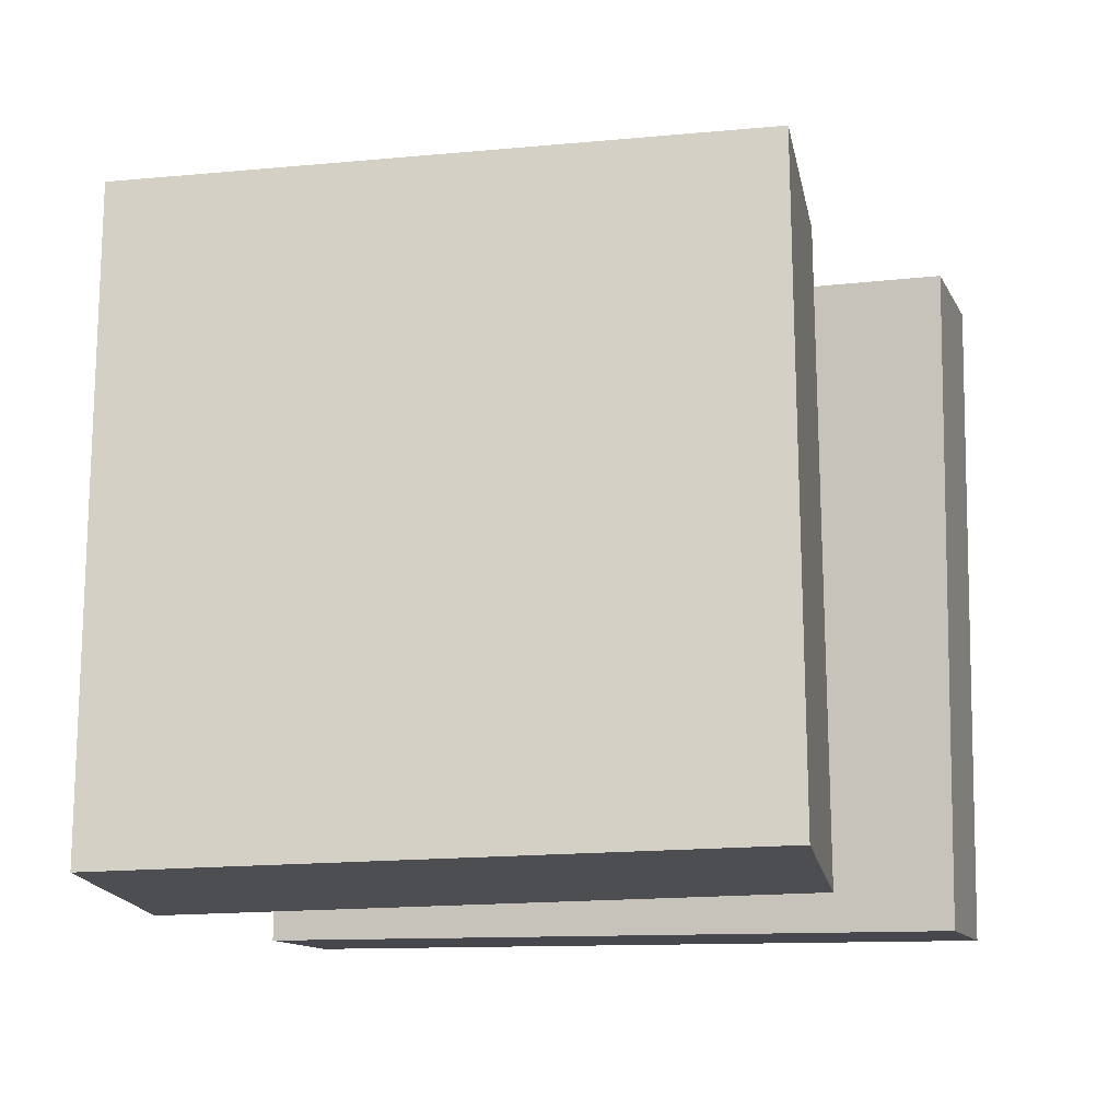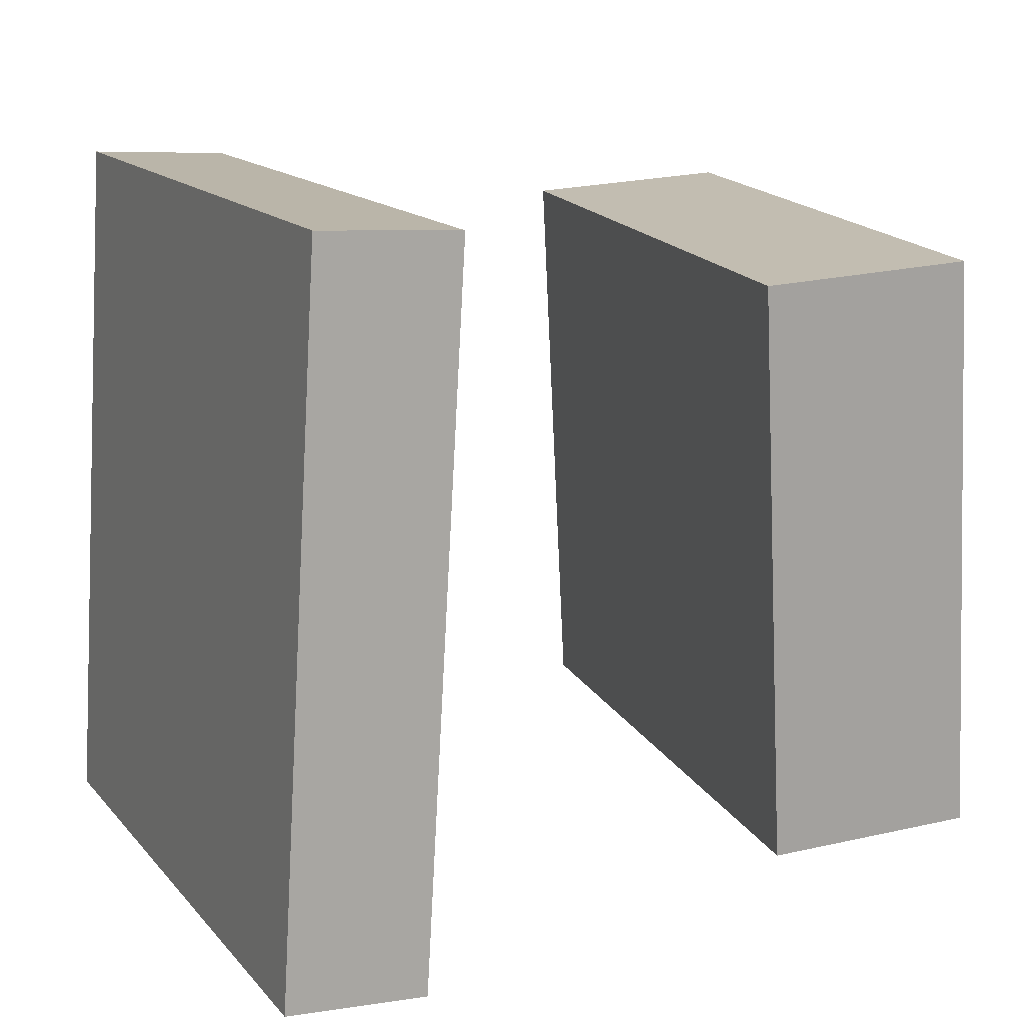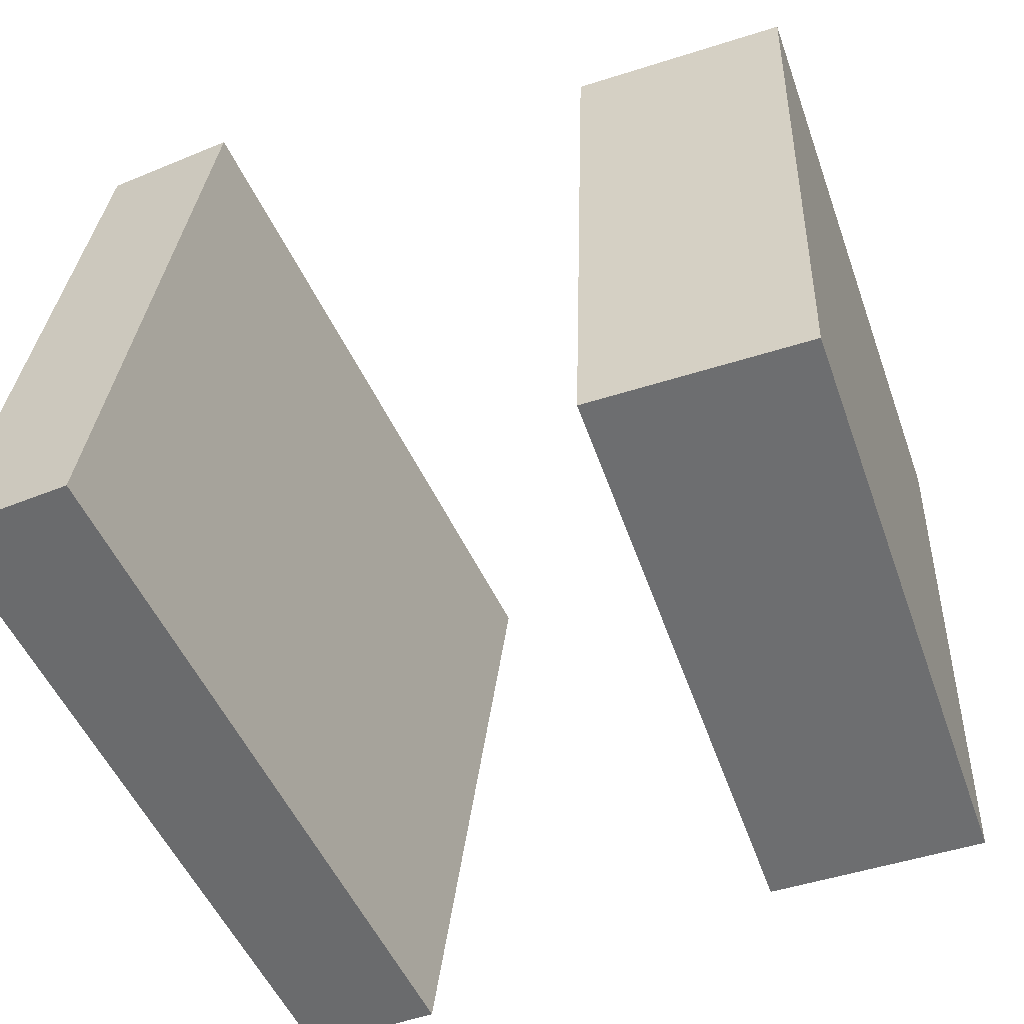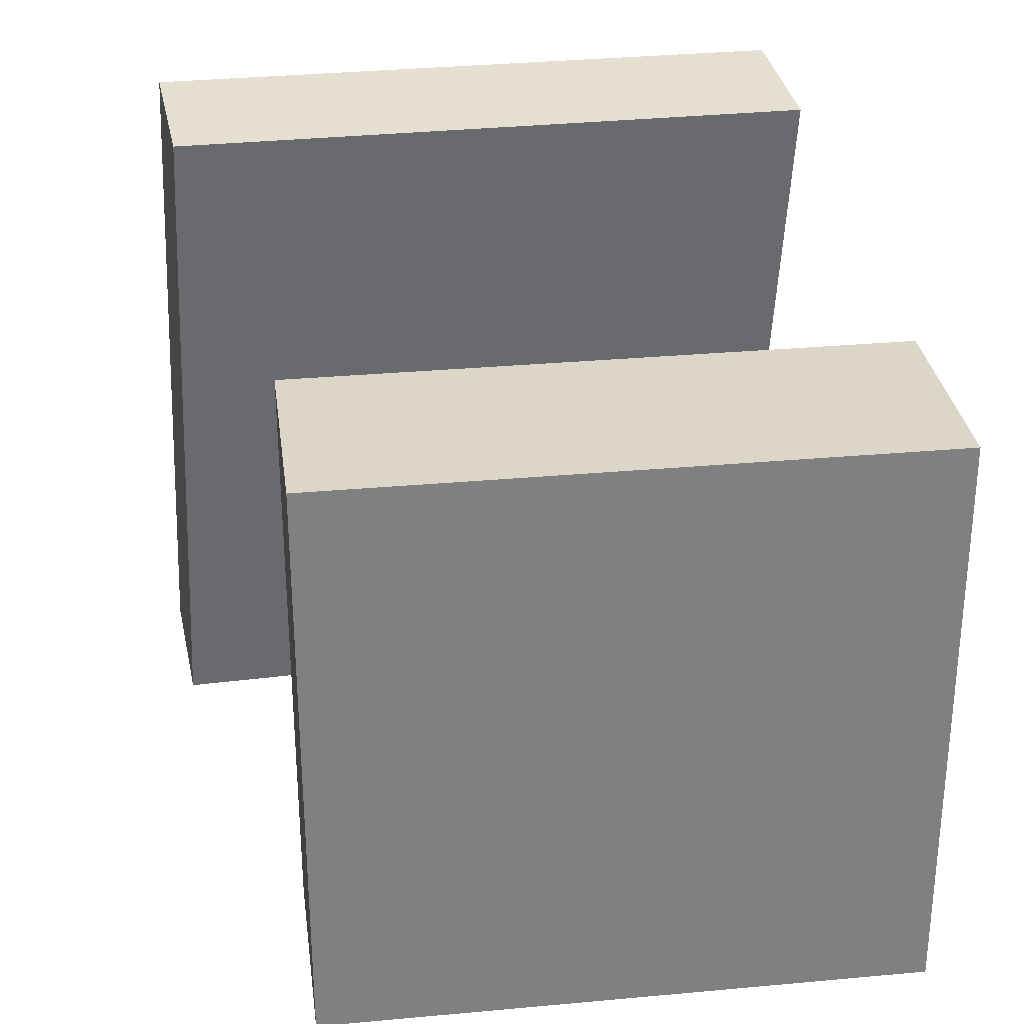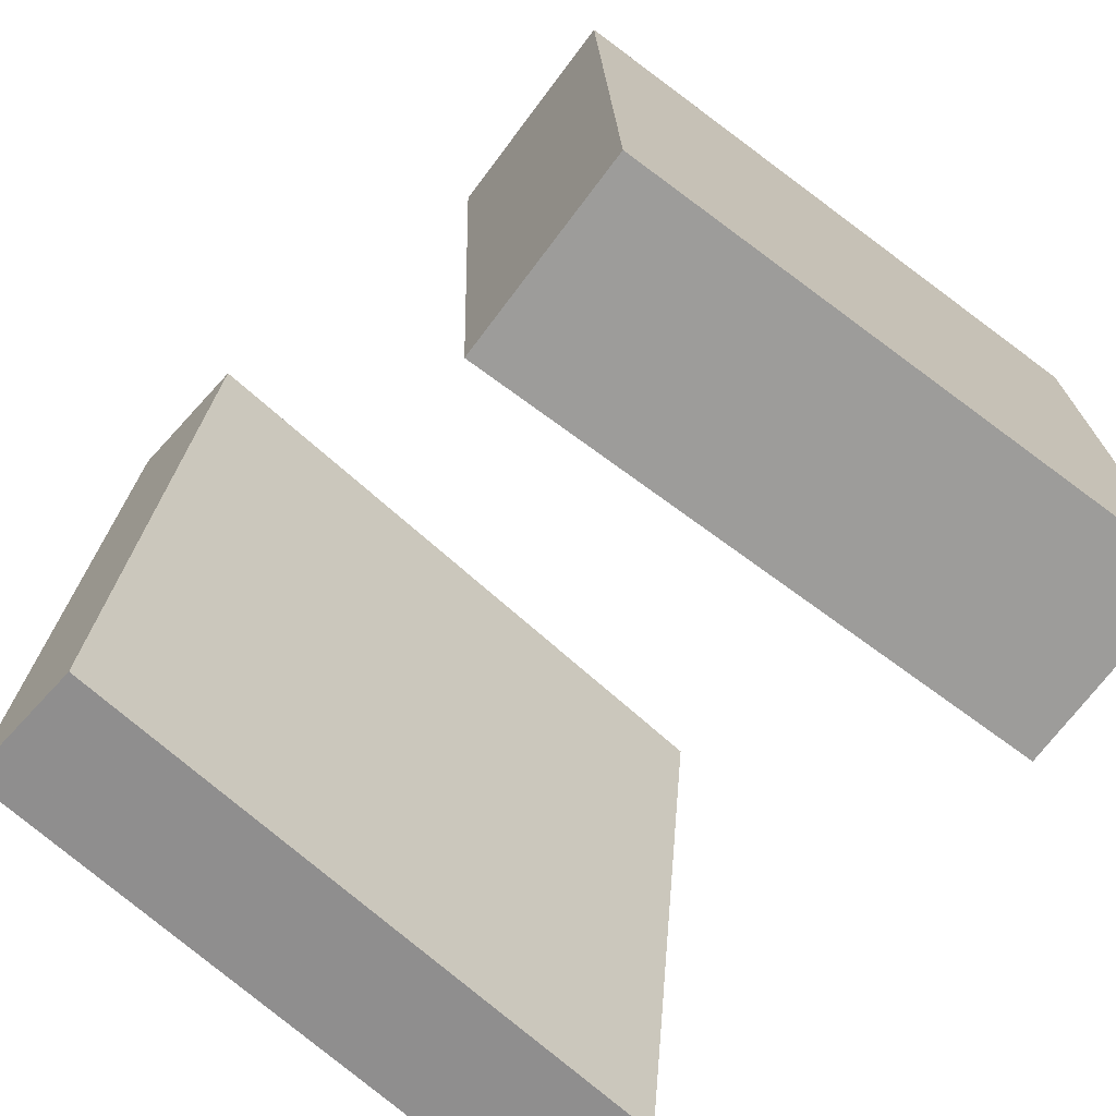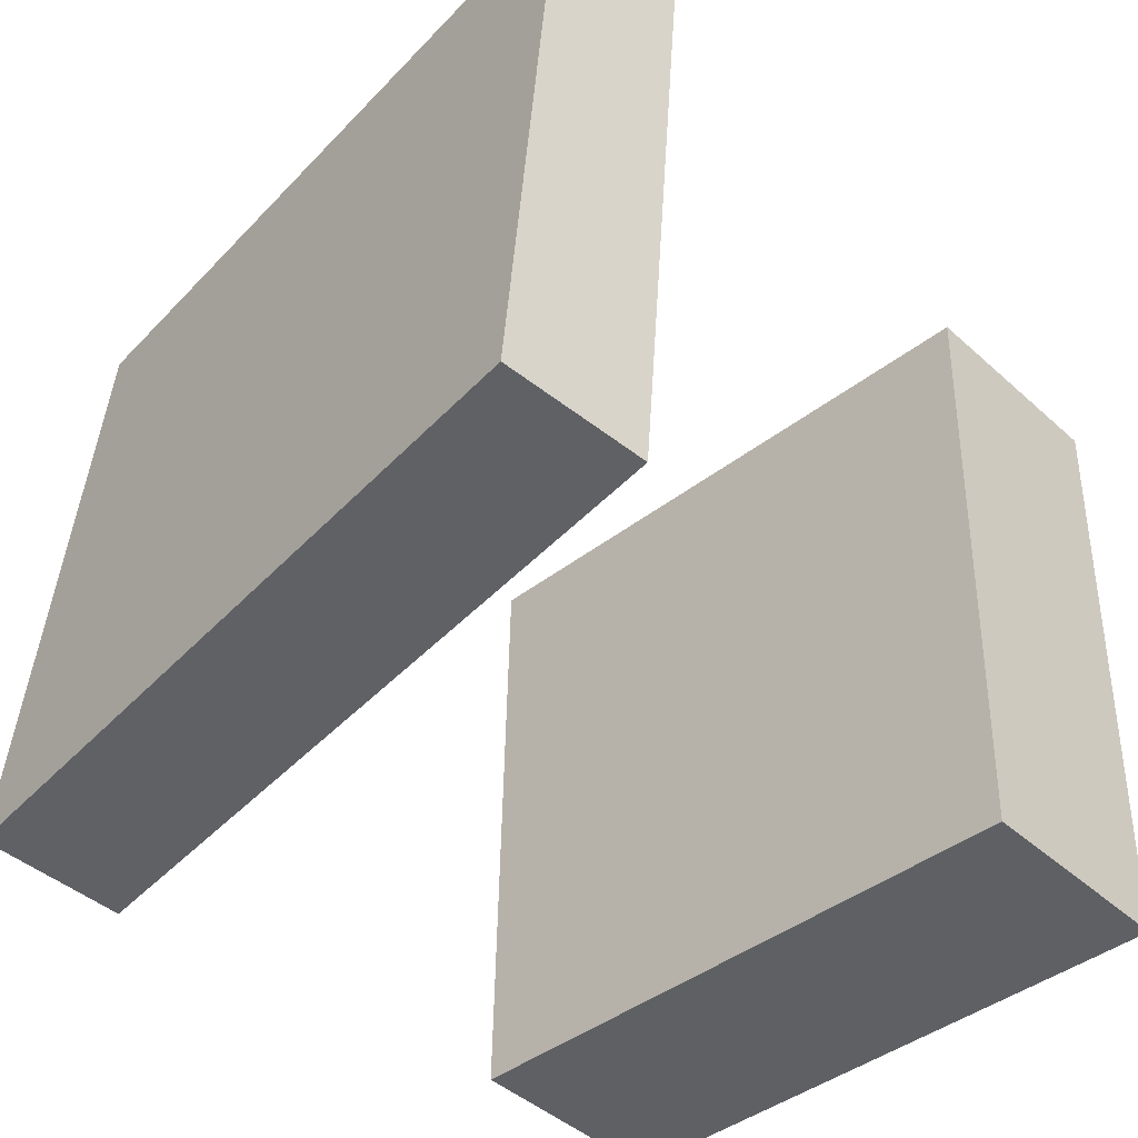
<metadata>
{"format":"obj","ext":"obj","renderer":"f3d","projection":"perspective","resolution":1024,"background":"white","views":[{"elev":-18.6,"azim":103.1,"up":"+Z"},{"elev":16.7,"azim":-18.4,"up":"+Y"},{"elev":-54.8,"azim":22.1,"up":"+Z"},{"elev":33.0,"azim":84.2,"up":"+Y"},{"elev":-67.6,"azim":54.7,"up":"+Y"},{"elev":-41.4,"azim":-43.9,"up":"+Z"}]}
</metadata>
<code>
v 0.3214 0.2251 -0.3166
v 0.1325 0.216 -0.3112
v 0.3366 0.227 0.2242
v 0.1478 0.2179 0.2296
v 0.347 -0.3051 -0.3154
v 0.1581 -0.3142 -0.3101
v 0.3622 -0.3032 0.2254
v 0.1734 -0.3123 0.2308
f 1.0 7.0 5.0
f 1.0 3.0 7.0
f 1.0 4.0 3.0
f 1.0 2.0 4.0
f 3.0 8.0 7.0
f 3.0 4.0 8.0
f 5.0 7.0 8.0
f 5.0 8.0 6.0
f 1.0 5.0 6.0
f 1.0 6.0 2.0
f 2.0 6.0 8.0
f 2.0 8.0 4.0
v -0.3842 -0.3519 -0.2375
v -0.3166 -0.3319 0.3511
v -0.3392 0.2857 -0.2644
v -0.2717 0.3057 0.3242
v -0.2591 -0.3613 -0.2515
v -0.1915 -0.3413 0.3371
v -0.2141 0.2763 -0.2784
v -0.1466 0.2963 0.3102
f 9.0 15.0 13.0
f 9.0 11.0 15.0
f 9.0 12.0 11.0
f 9.0 10.0 12.0
f 11.0 16.0 15.0
f 11.0 12.0 16.0
f 13.0 15.0 16.0
f 13.0 16.0 14.0
f 9.0 13.0 14.0
f 9.0 14.0 10.0
f 10.0 14.0 16.0
f 10.0 16.0 12.0

</code>
